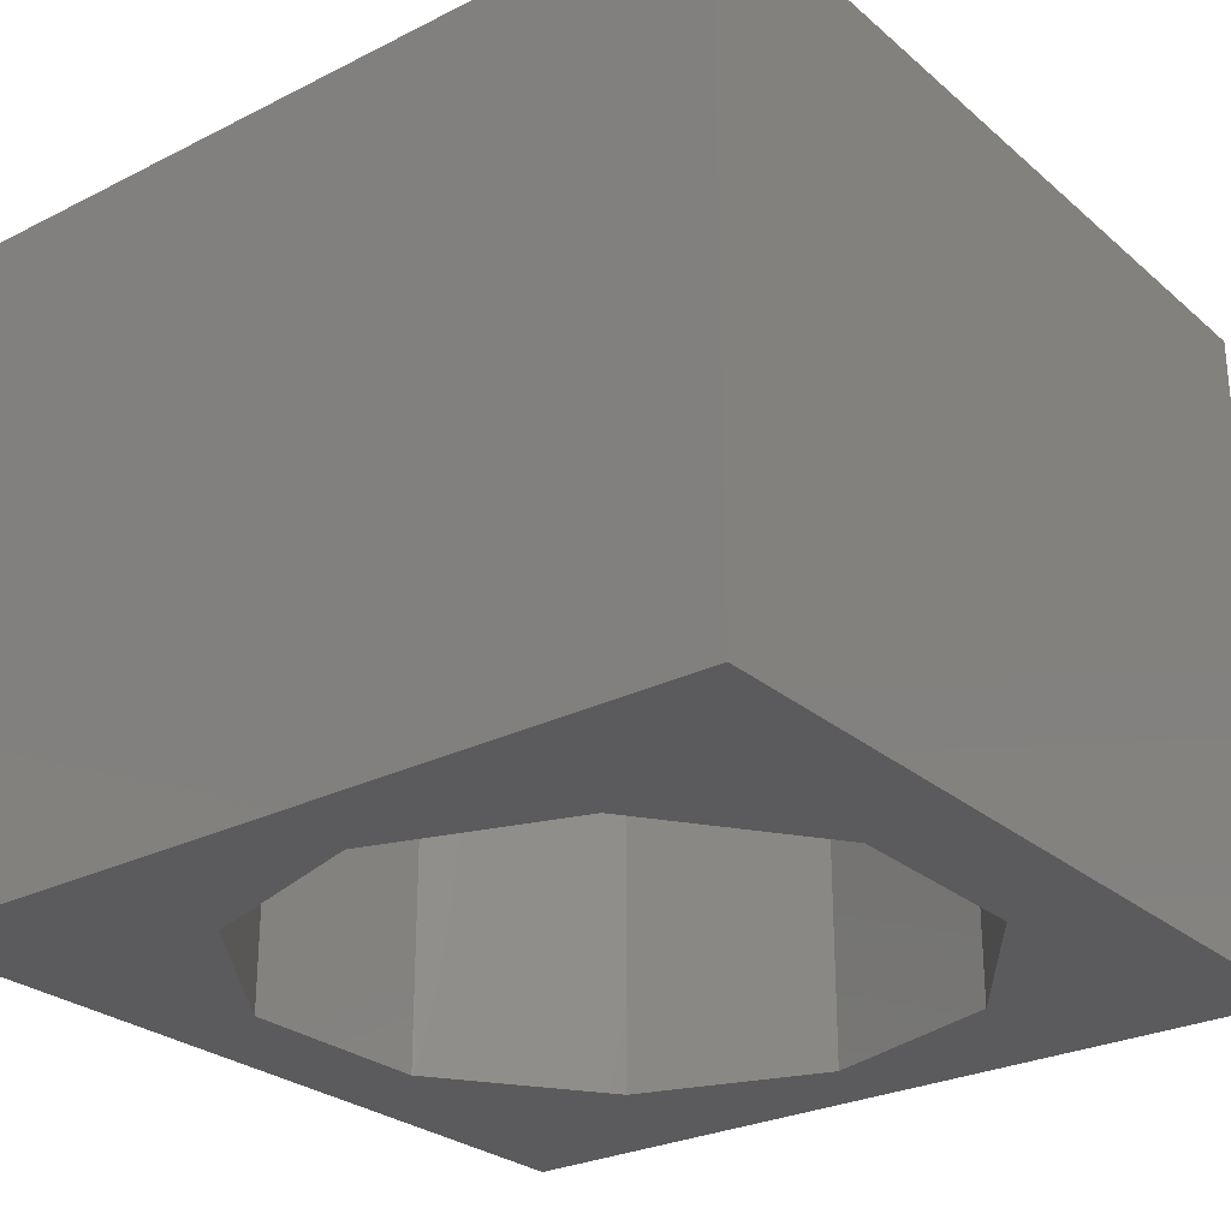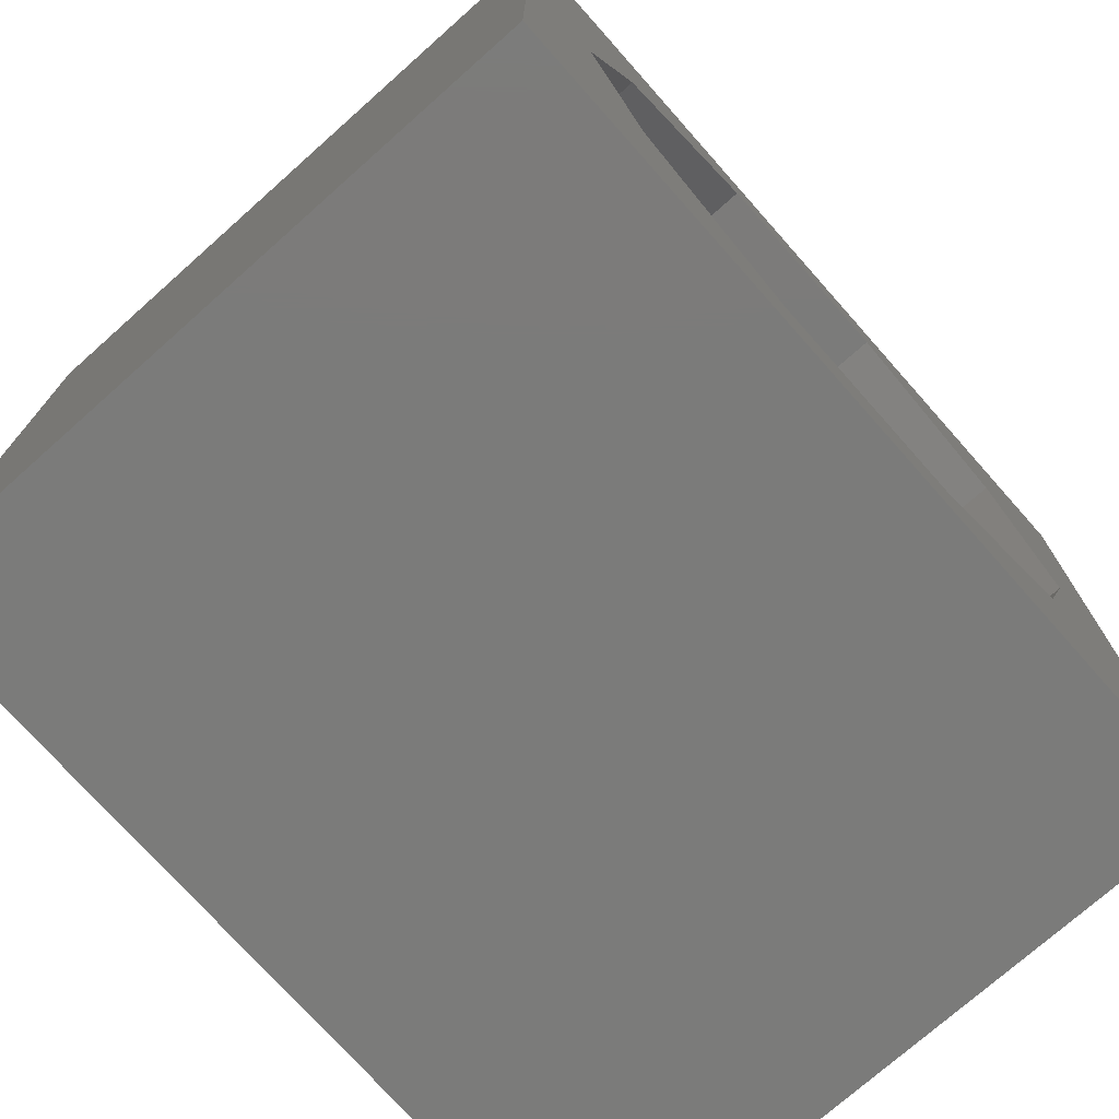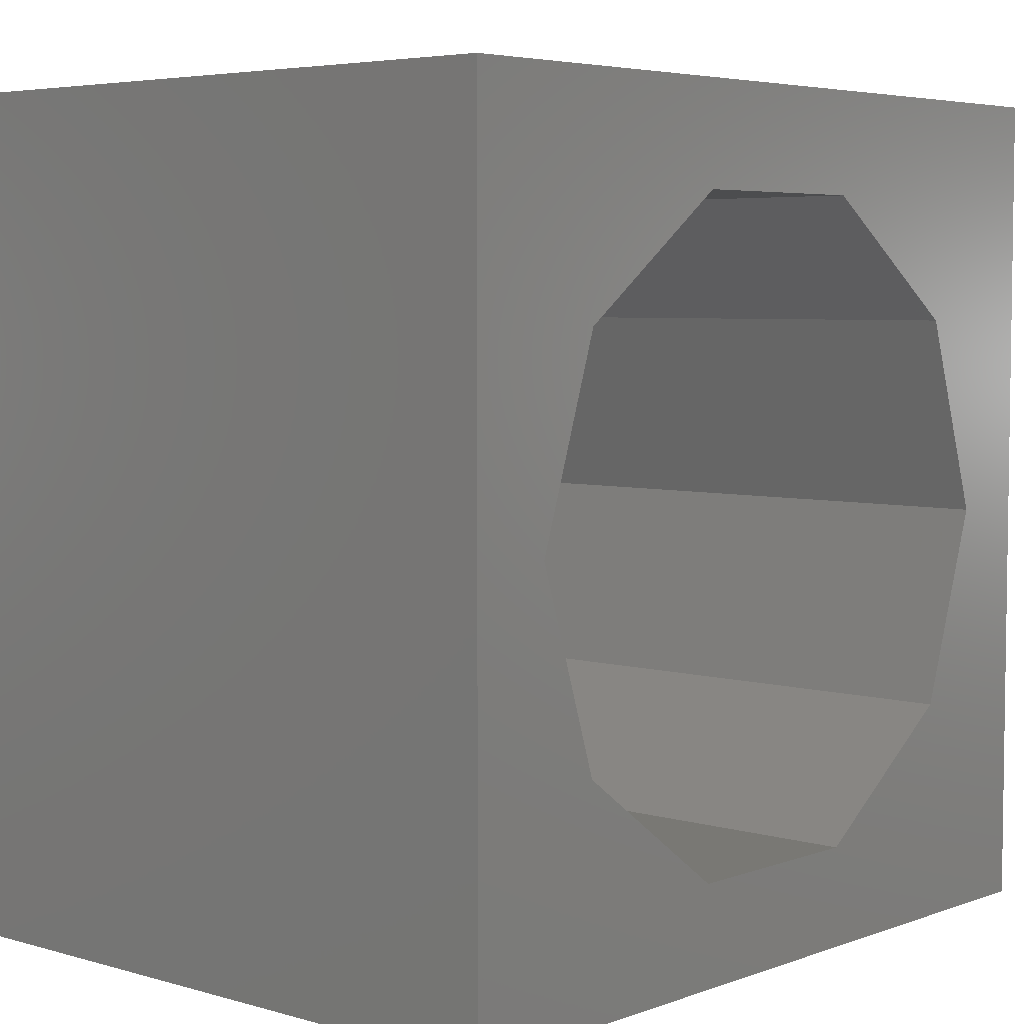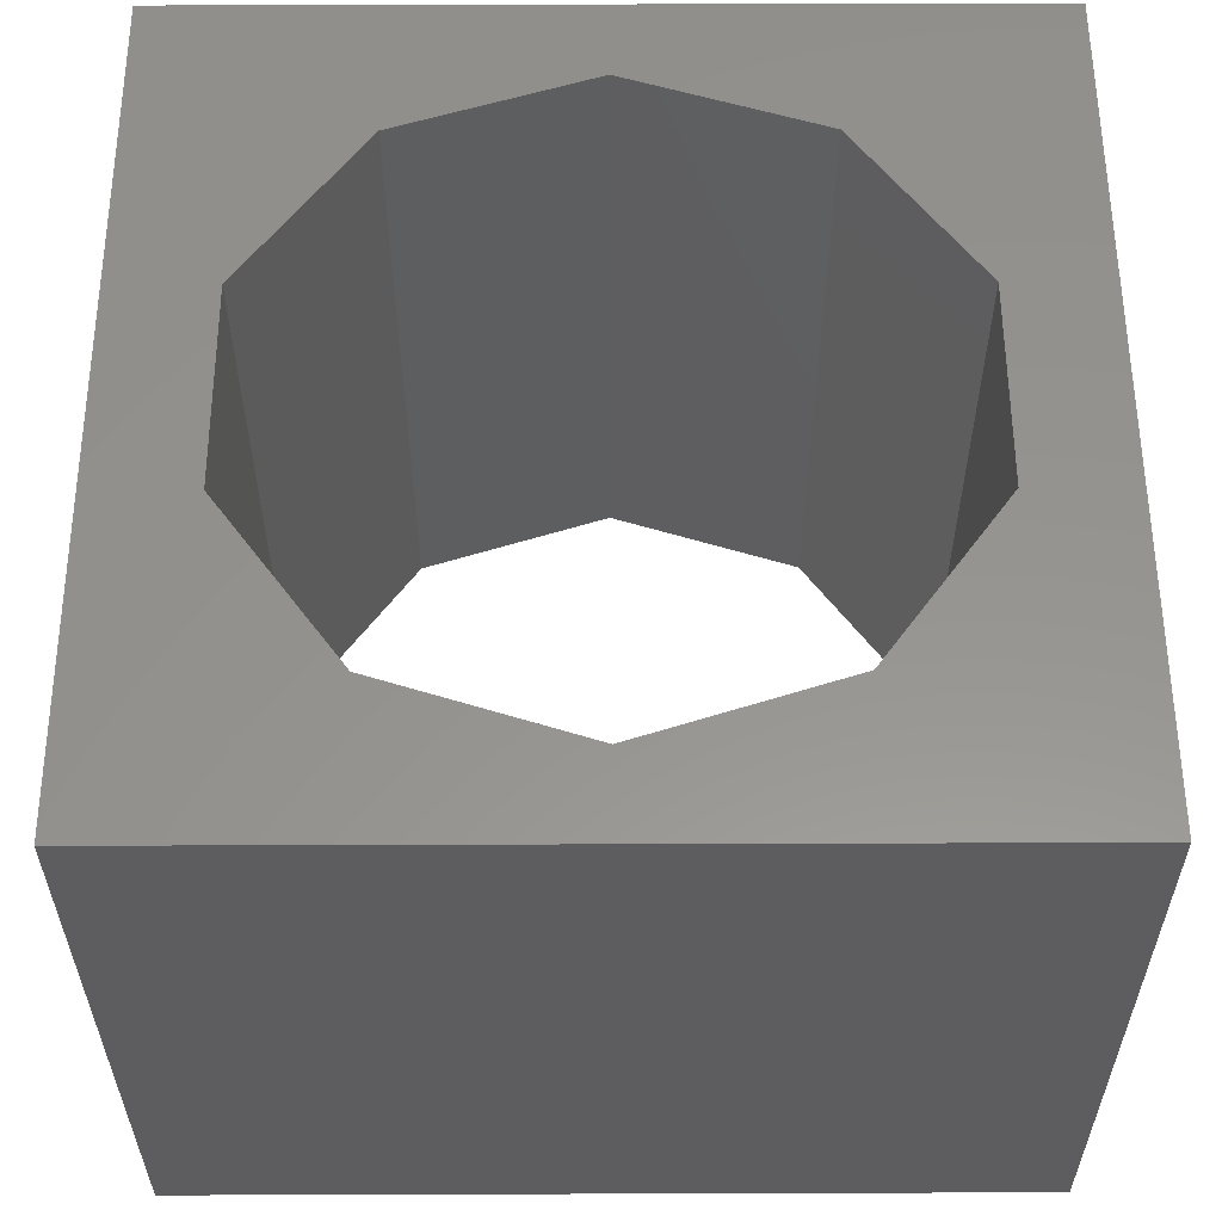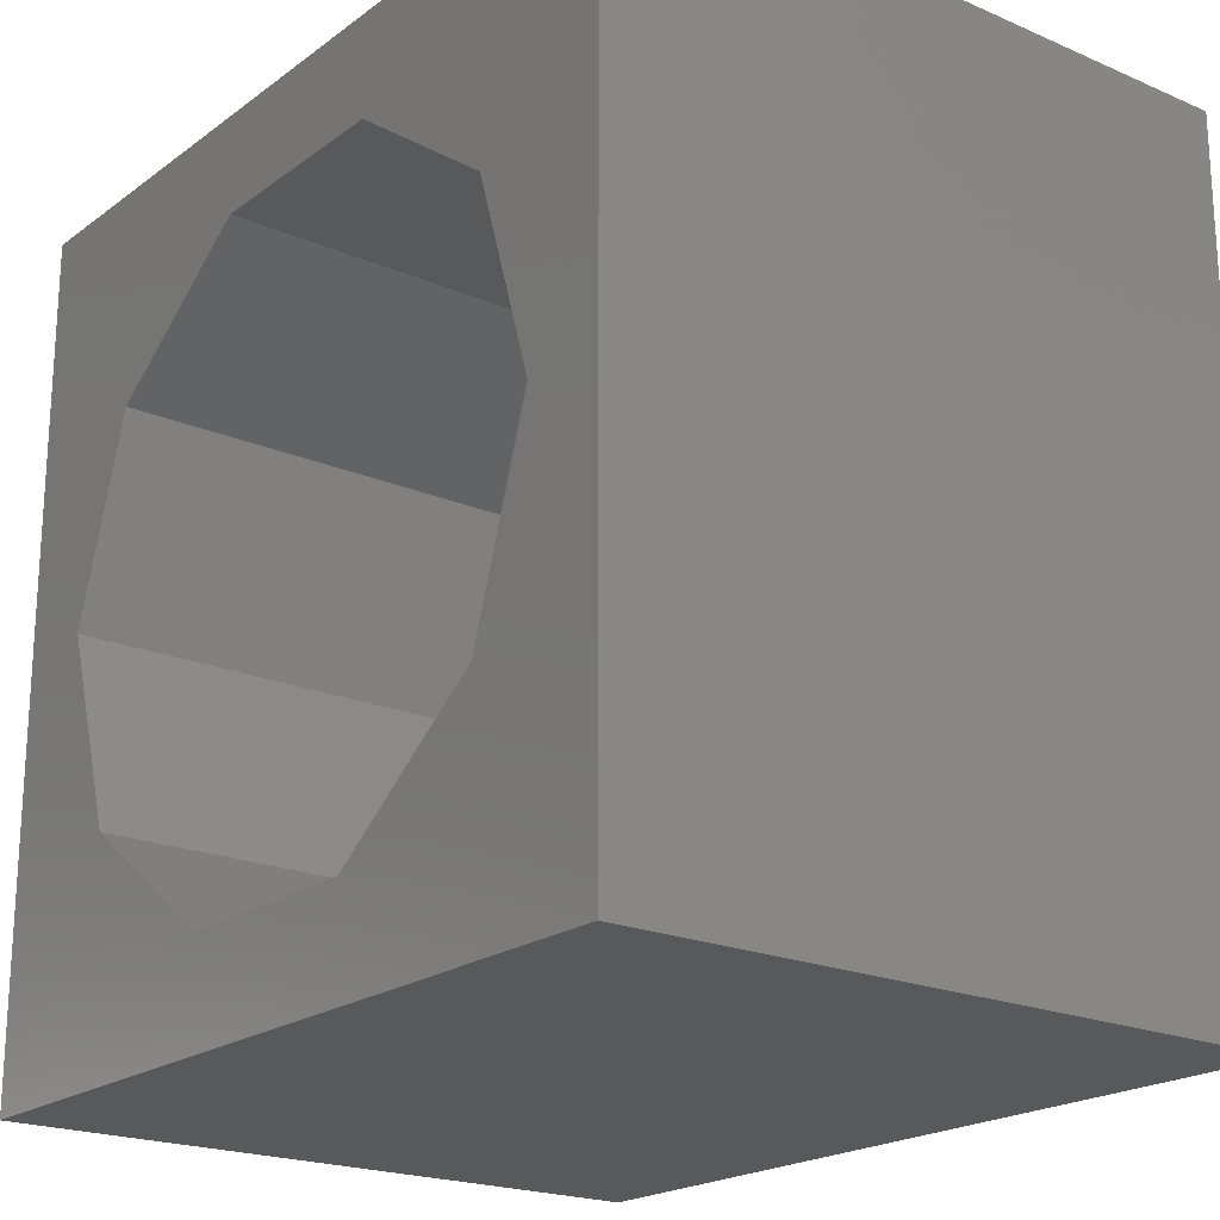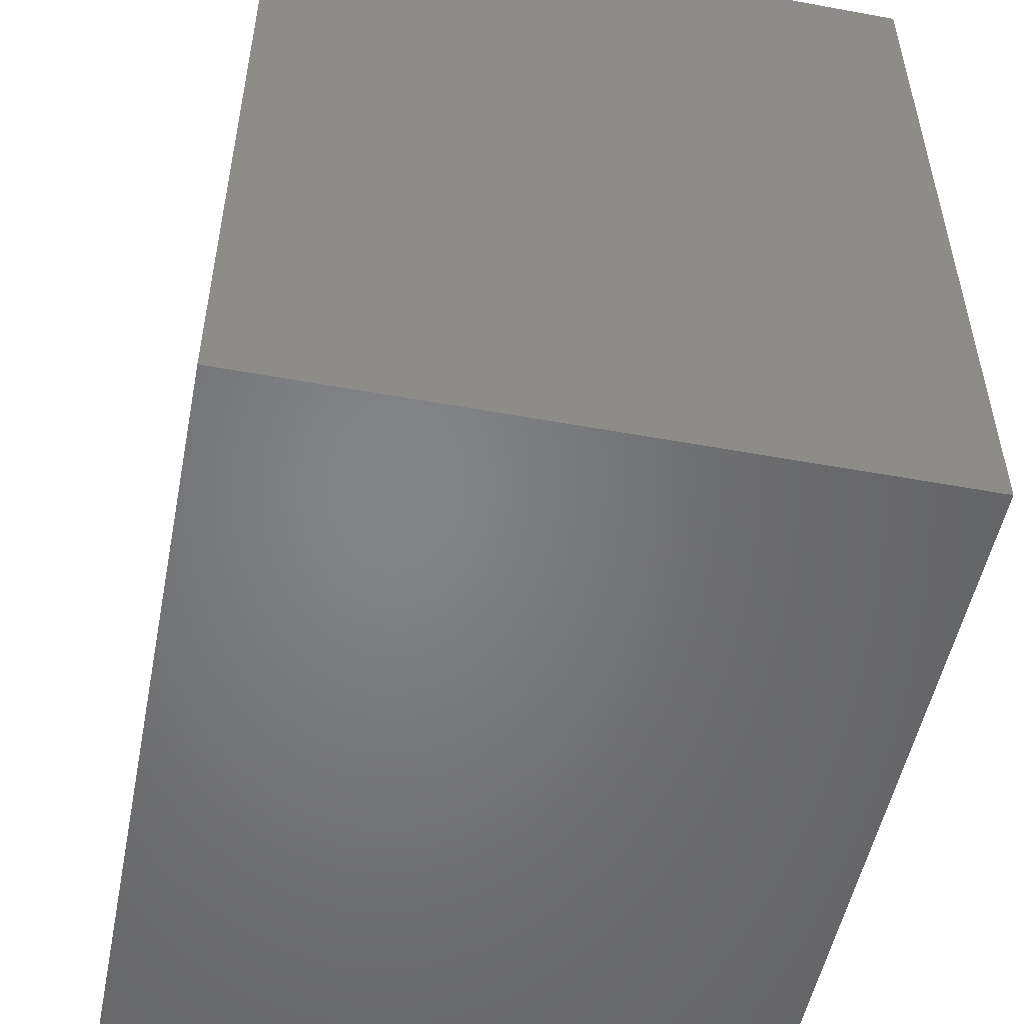
<metadata>
{"format":"stl","ext":"stl","renderer":"f3d","projection":"perspective","resolution":1024,"background":"white","views":[{"elev":-27.1,"azim":-52.2,"up":"+Z"},{"elev":-74.3,"azim":-48.4,"up":"+Y"},{"elev":5.0,"azim":-48.3,"up":"+Y"},{"elev":57.0,"azim":-90.2,"up":"+Z"},{"elev":-20.7,"azim":52.2,"up":"+Y"},{"elev":-51.9,"azim":78.8,"up":"+Y"}]}
</metadata>
<code>
# stl→obj: 28 verts, 56 faces
v -3.75 -3.75 3
v -3.75 3.75 -3
v -3.75 -3.75 -3
v -3.75 3.75 3
v 3.75 -3.75 -3
v 3.75 -3.75 3
v -3 3.674e-16 -3
v -2.427 -1.763 -3
v 3.75 3.75 -3
v 3 0 -3
v -0.9271 -2.853 -3
v 0.9271 -2.853 -3
v 2.427 -1.763 -3
v 2.427 1.763 -3
v 0.9271 2.853 -3
v -0.9271 2.853 -3
v -2.427 1.763 -3
v 3.75 3.75 3
v -0.9271 2.853 3
v -2.427 -1.763 3
v -3 3.674e-16 3
v -2.427 1.763 3
v 0.9271 2.853 3
v 2.427 1.763 3
v 3 0 3
v 2.427 -1.763 3
v -0.9271 -2.853 3
v 0.9271 -2.853 3
f 1 2 3
f 1 4 2
f 5 1 3
f 5 6 1
f 2 7 3
f 7 8 3
f 9 5 10
f 8 11 3
f 12 5 3
f 12 3 11
f 13 5 12
f 9 10 14
f 10 5 13
f 9 14 15
f 9 16 2
f 15 16 9
f 16 17 2
f 17 7 2
f 4 9 2
f 4 18 9
f 18 4 19
f 20 21 1
f 21 4 1
f 22 4 21
f 18 19 23
f 19 4 22
f 18 23 24
f 18 24 25
f 18 25 6
f 25 26 6
f 20 1 27
f 26 28 6
f 28 1 6
f 27 1 28
f 9 6 5
f 9 18 6
f 7 21 20
f 8 7 20
f 13 28 26
f 13 12 28
f 11 20 27
f 11 8 20
f 21 17 22
f 21 7 17
f 14 10 25
f 24 14 25
f 12 27 28
f 12 11 27
f 10 26 25
f 10 13 26
f 19 15 23
f 19 16 15
f 23 14 24
f 23 15 14
f 22 16 19
f 22 17 16

</code>
